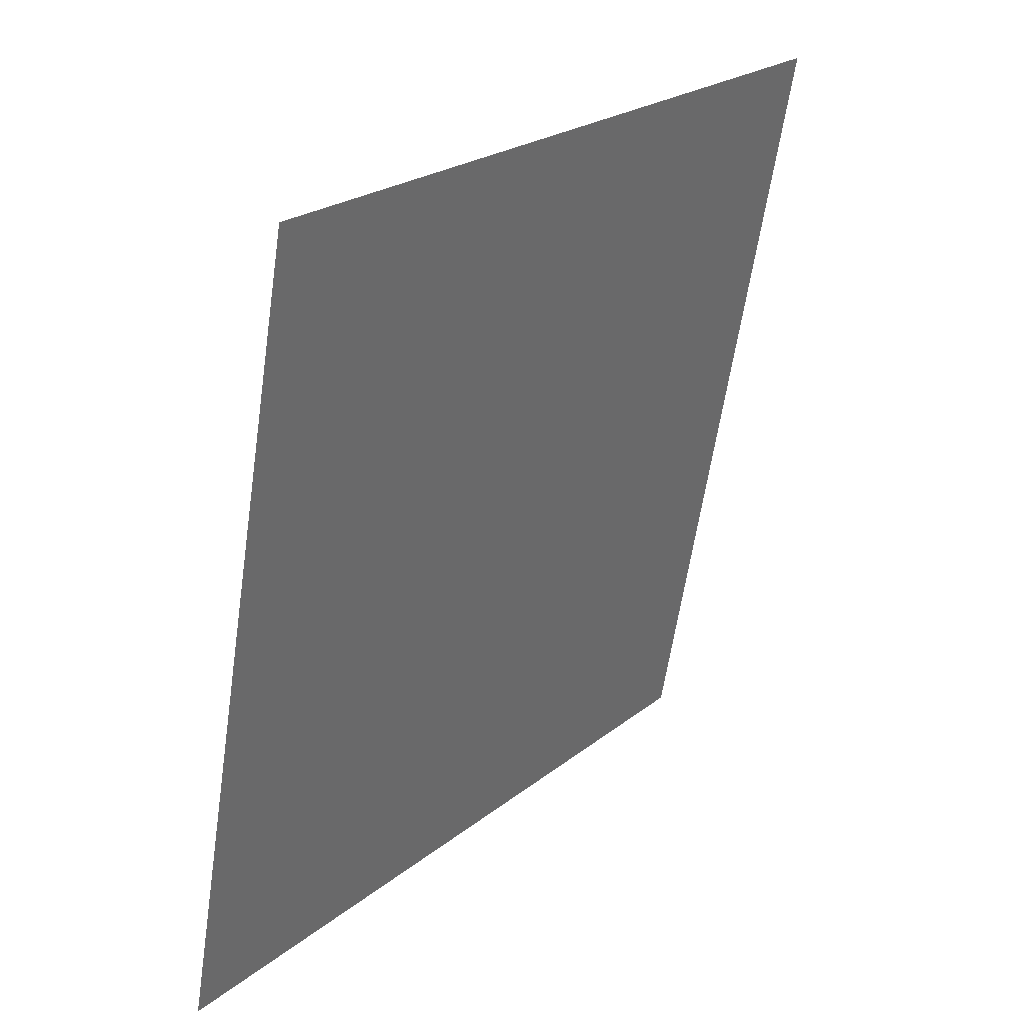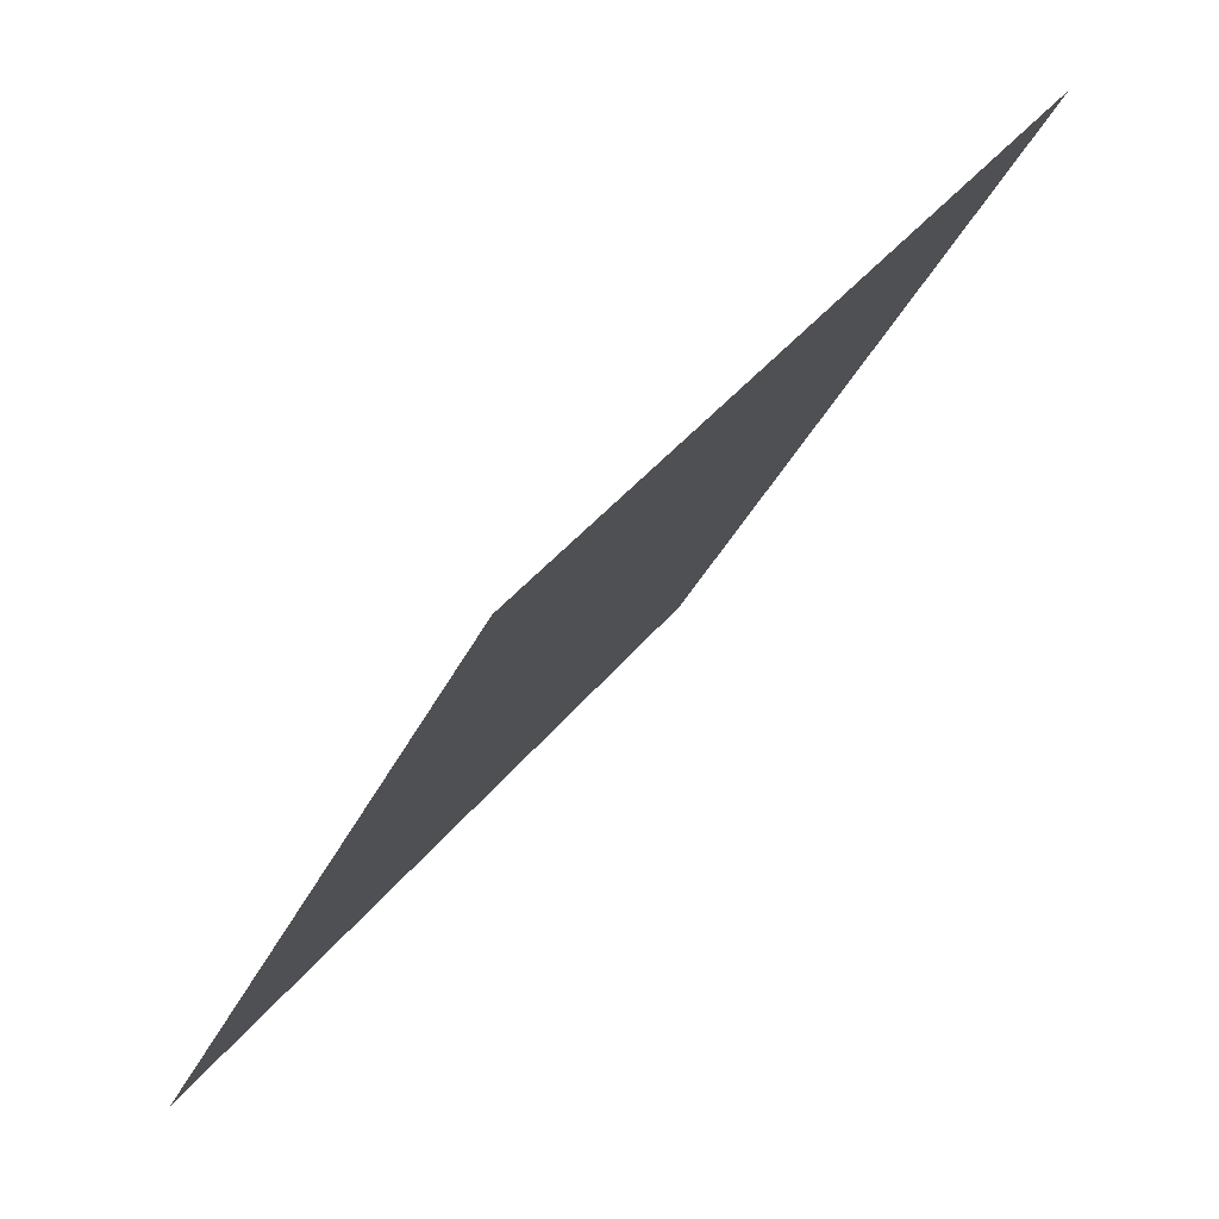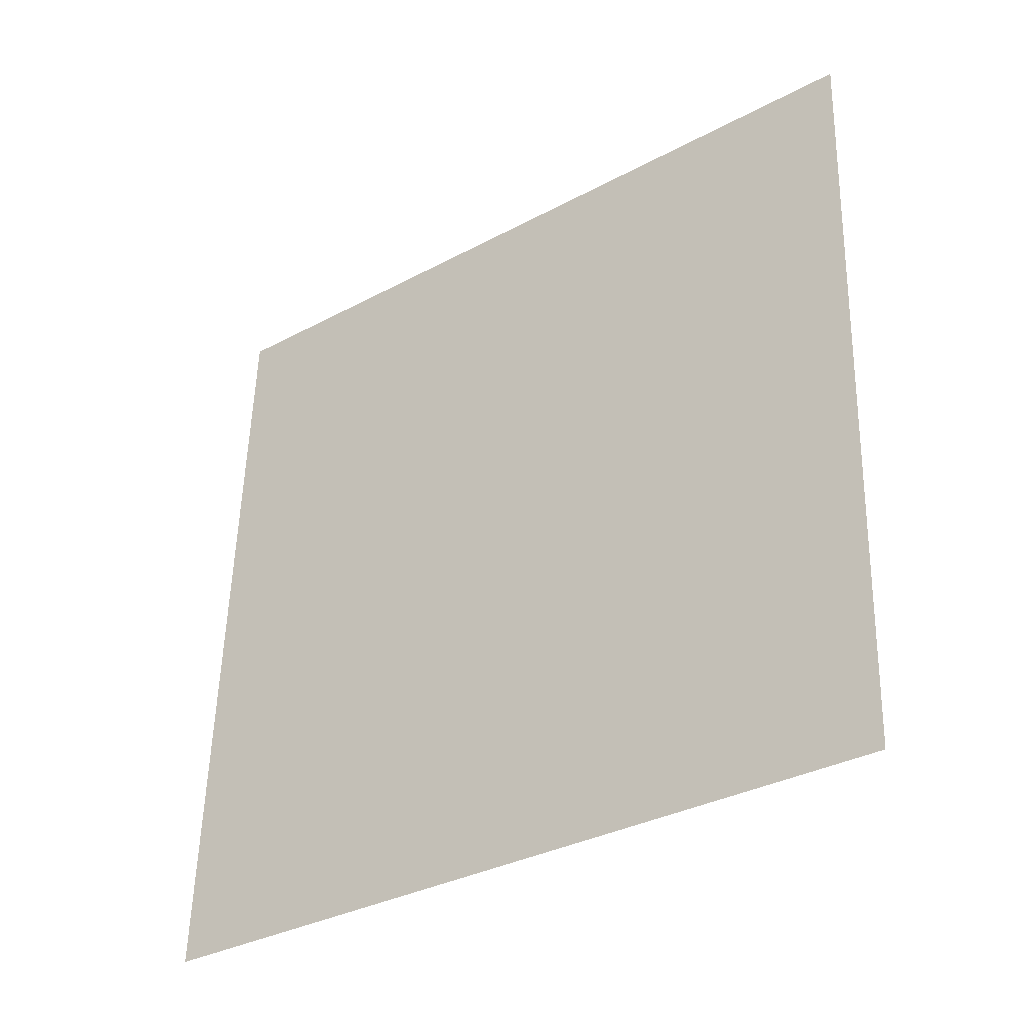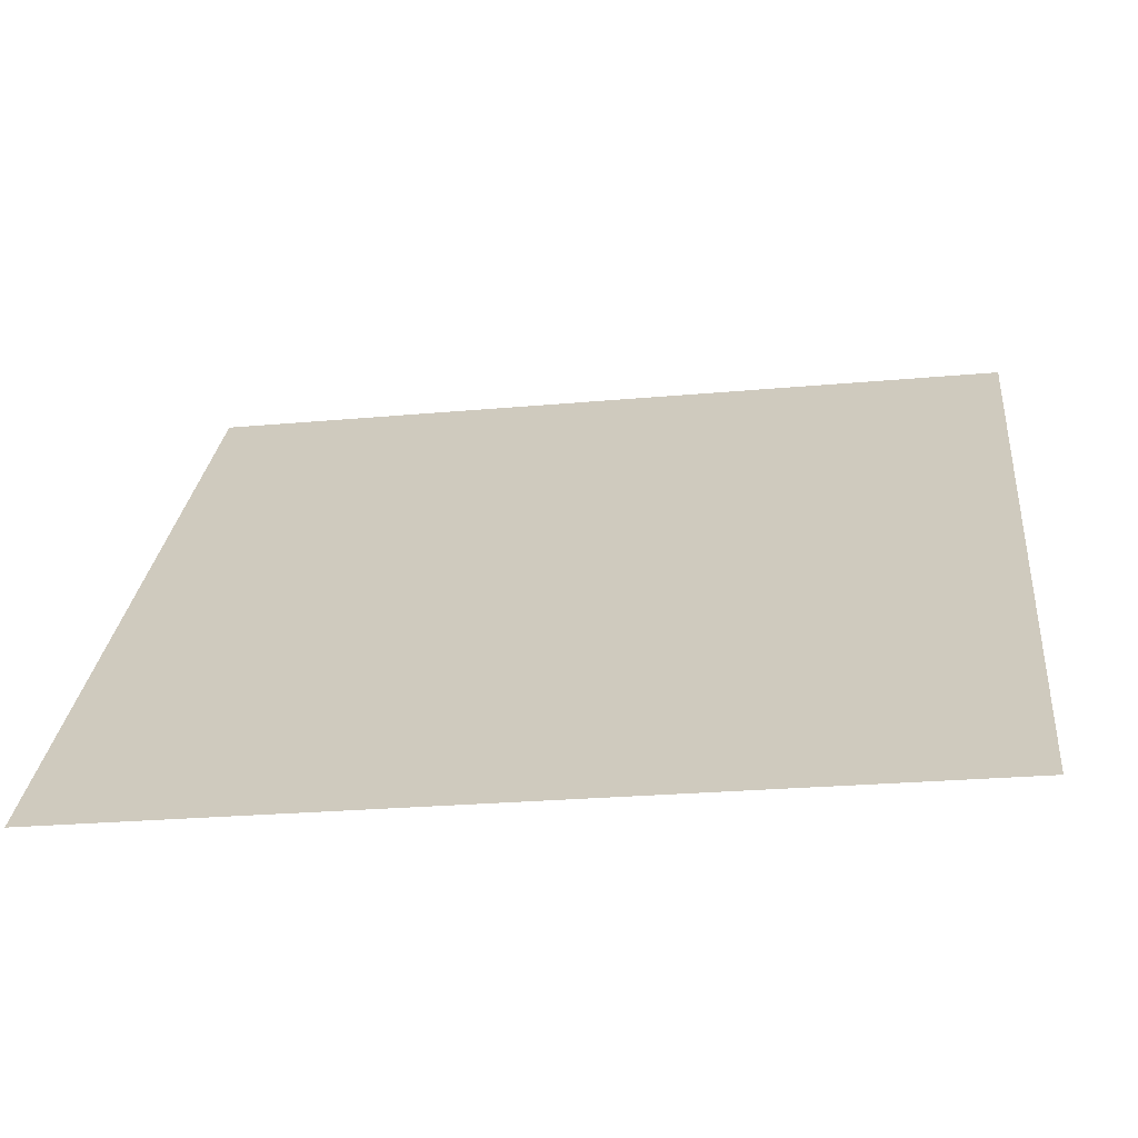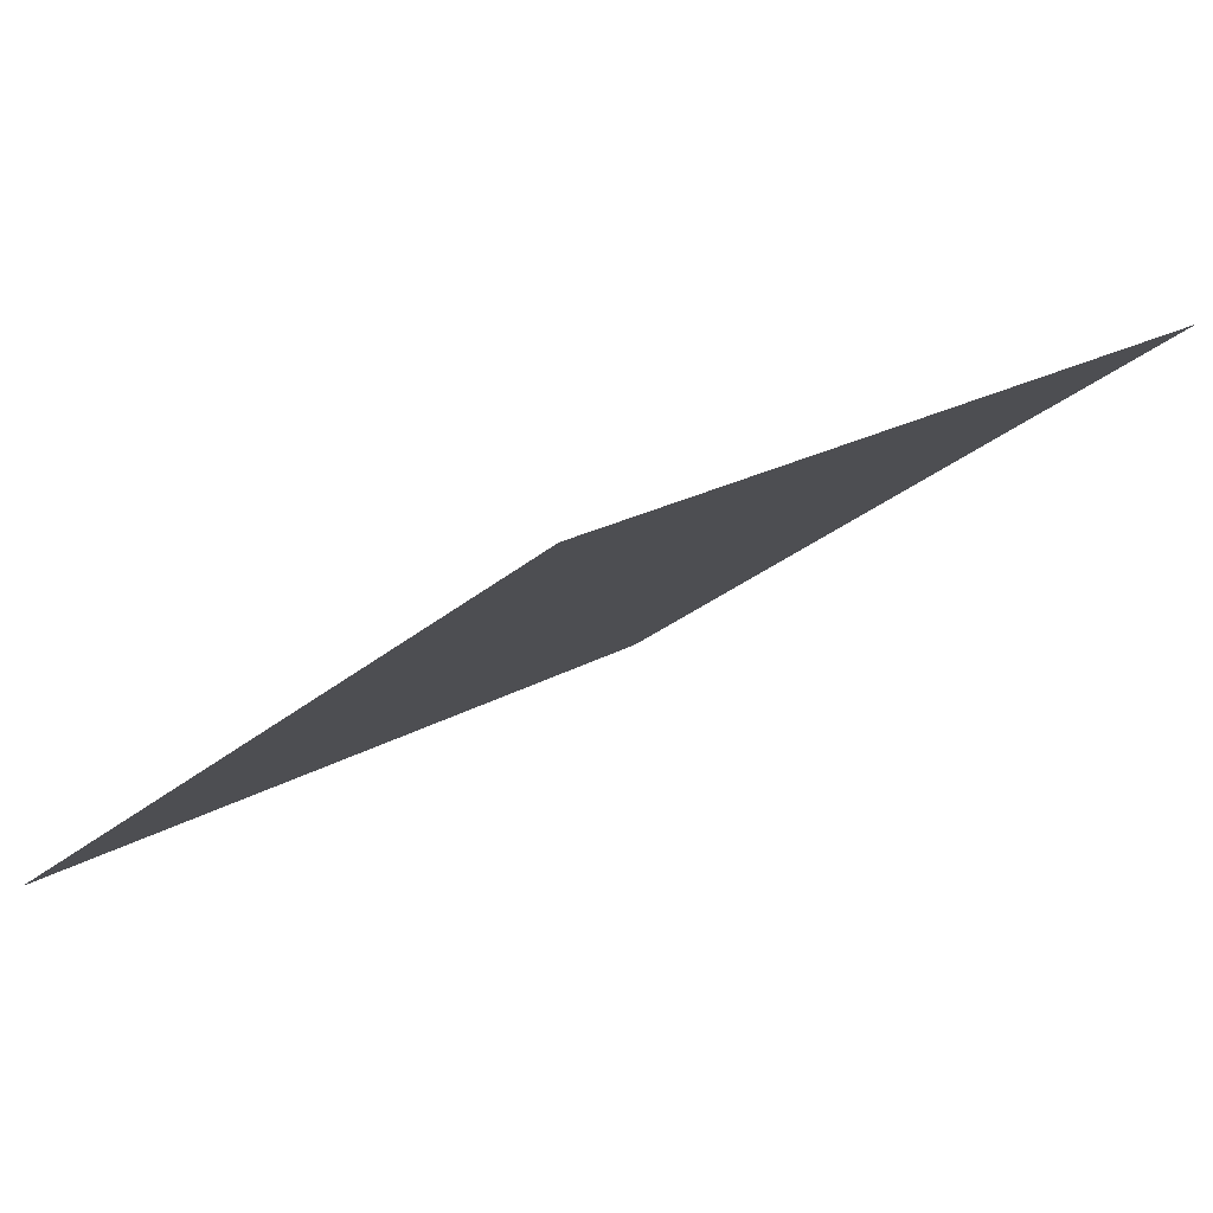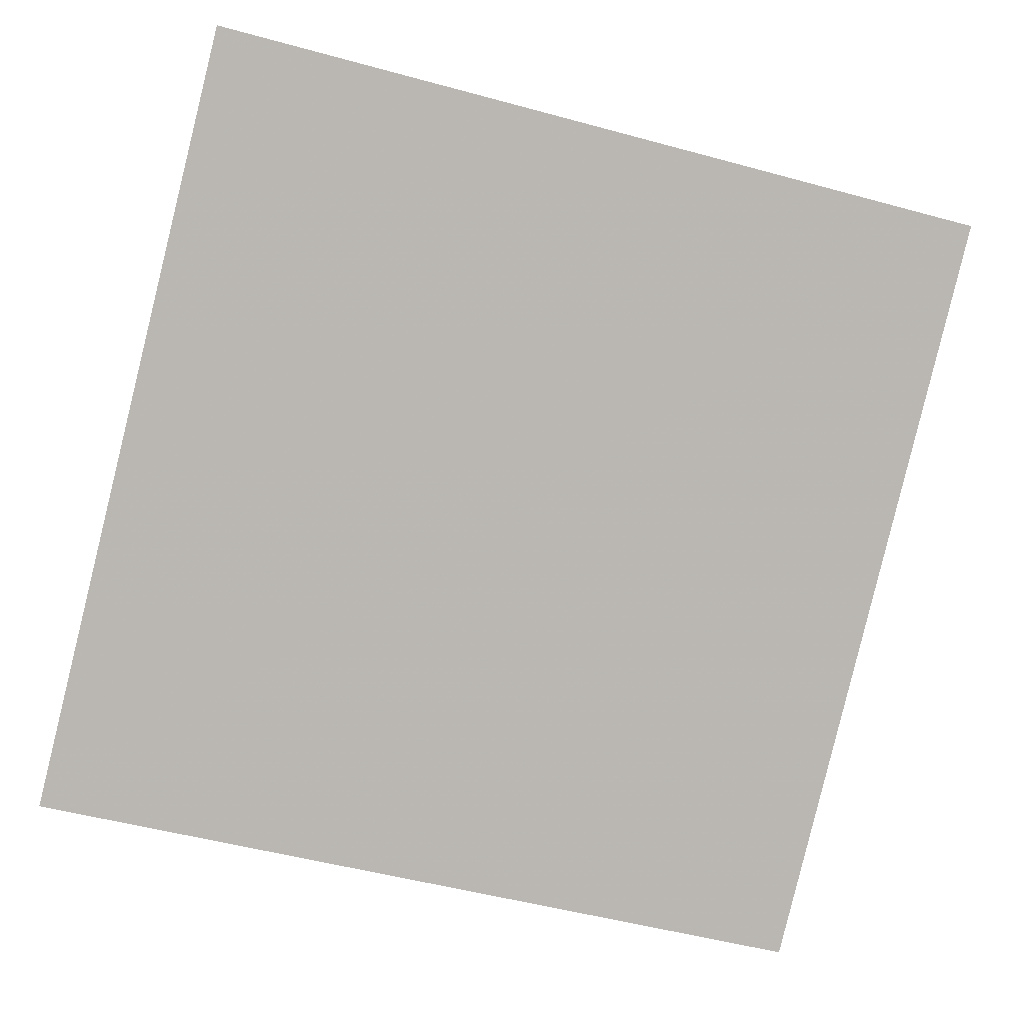
<metadata>
{"format":"obj","ext":"obj","renderer":"f3d","projection":"perspective","resolution":1024,"background":"white","views":[{"elev":-61.6,"azim":80.3,"up":"+Z"},{"elev":-34.9,"azim":66.6,"up":"+Z"},{"elev":56.1,"azim":-87.9,"up":"+Y"},{"elev":-27.7,"azim":7.3,"up":"+Z"},{"elev":21.9,"azim":-47.0,"up":"+Y"},{"elev":-46.1,"azim":-16.0,"up":"+Y"}]}
</metadata>
<code>
v -0.225 0.7206 0.4146
v -0.2316 0.7207 0.4146
v -0.2315 0.7246 0.4199
v -0.2249 0.7245 0.4198
f 4 3 2 1

</code>
